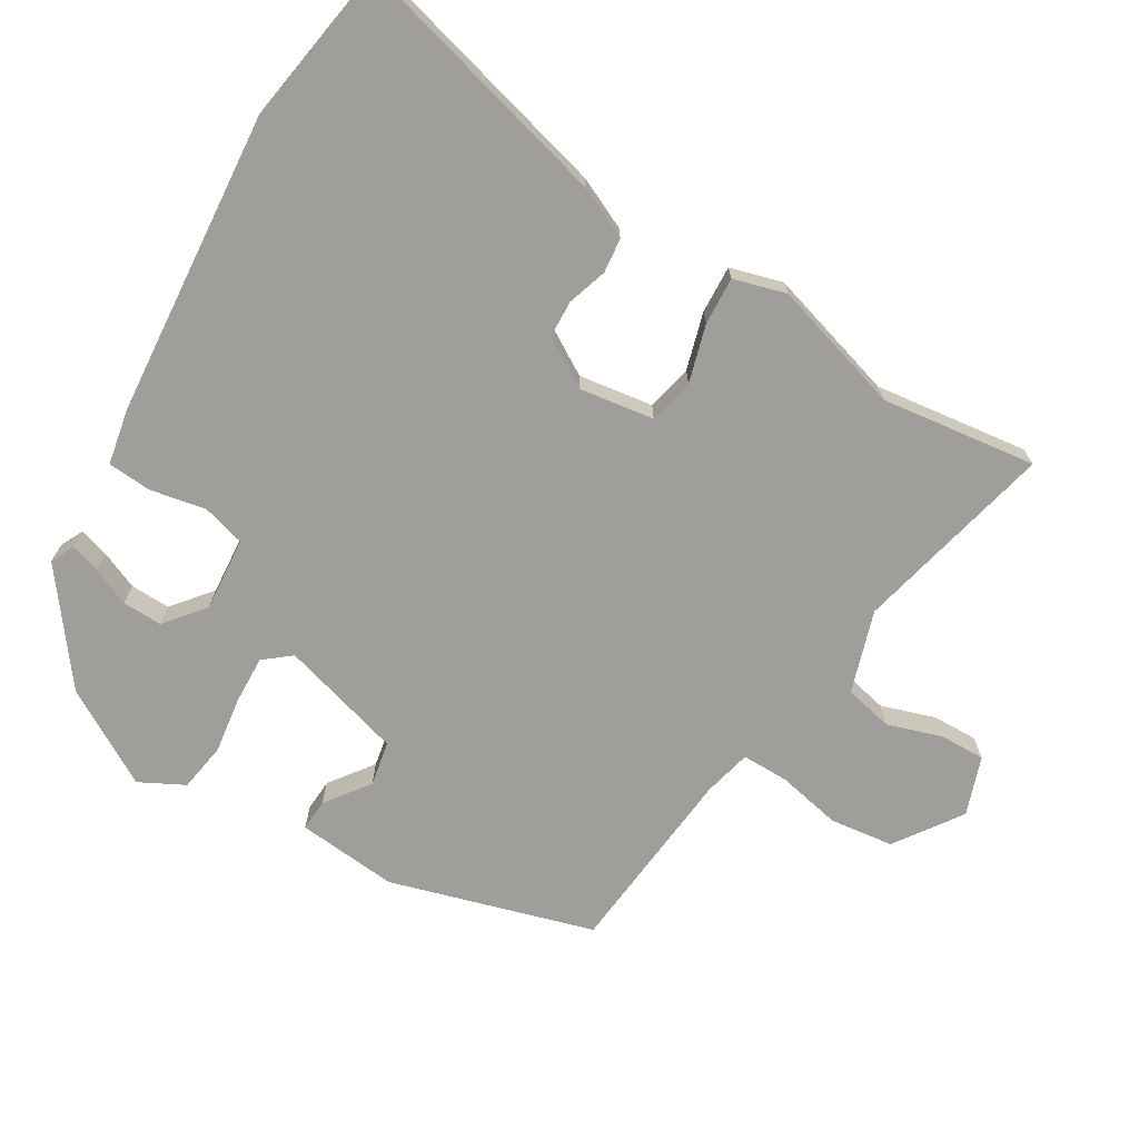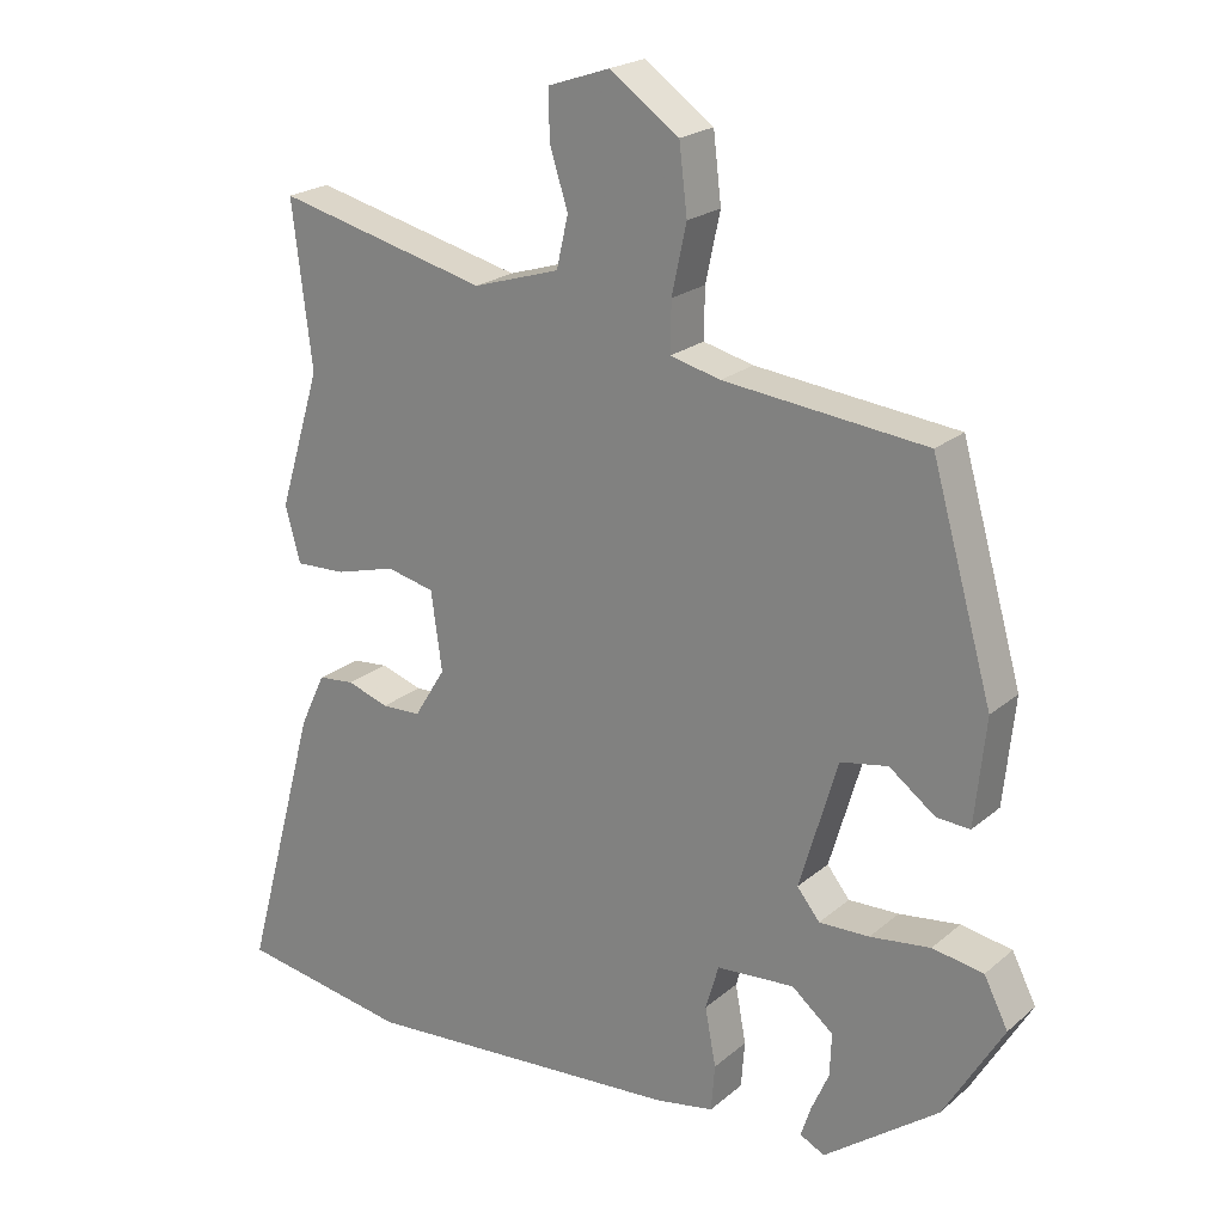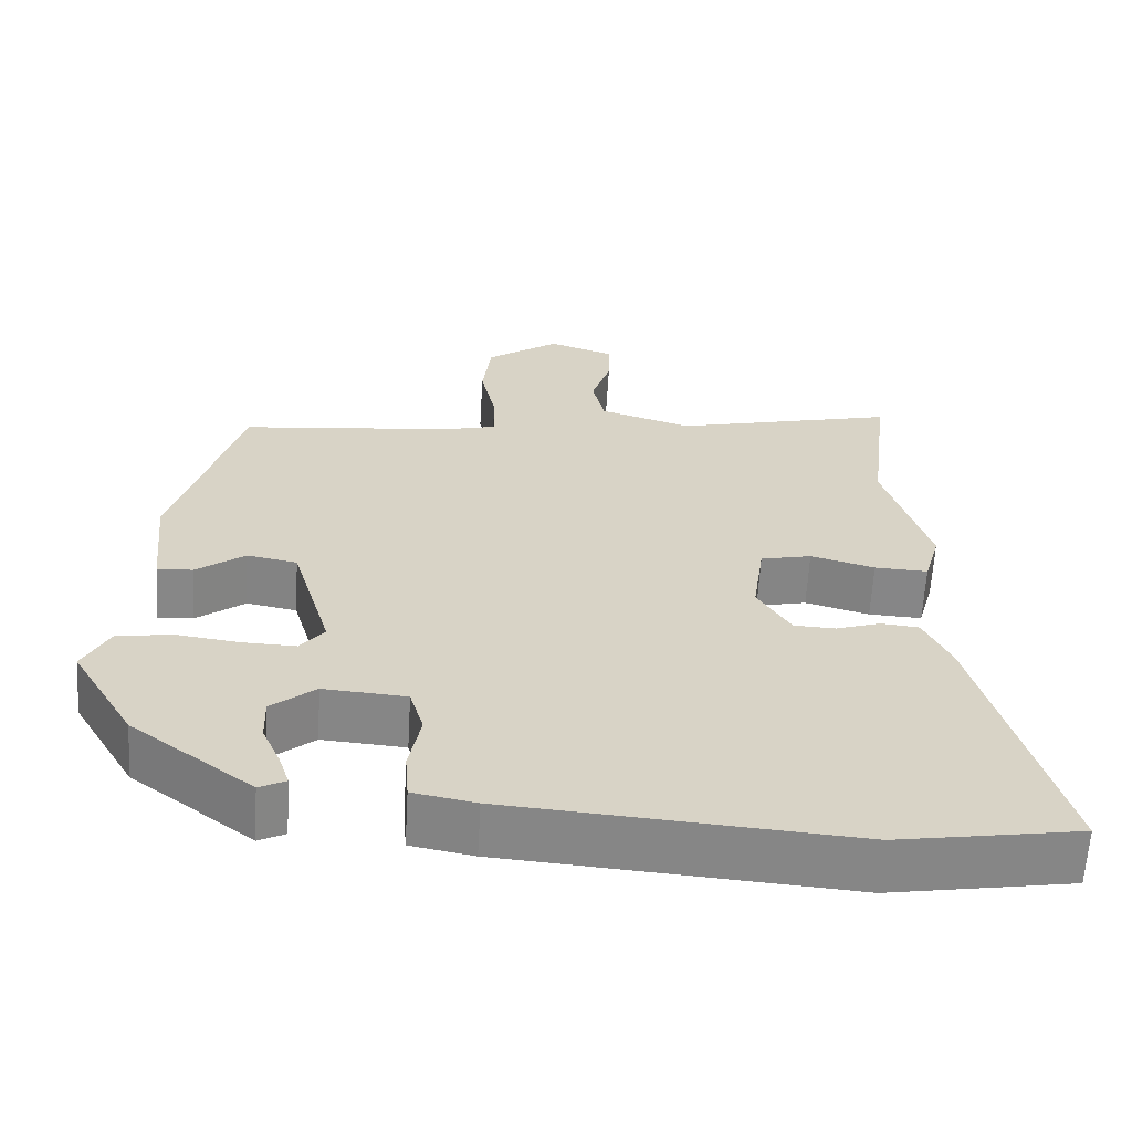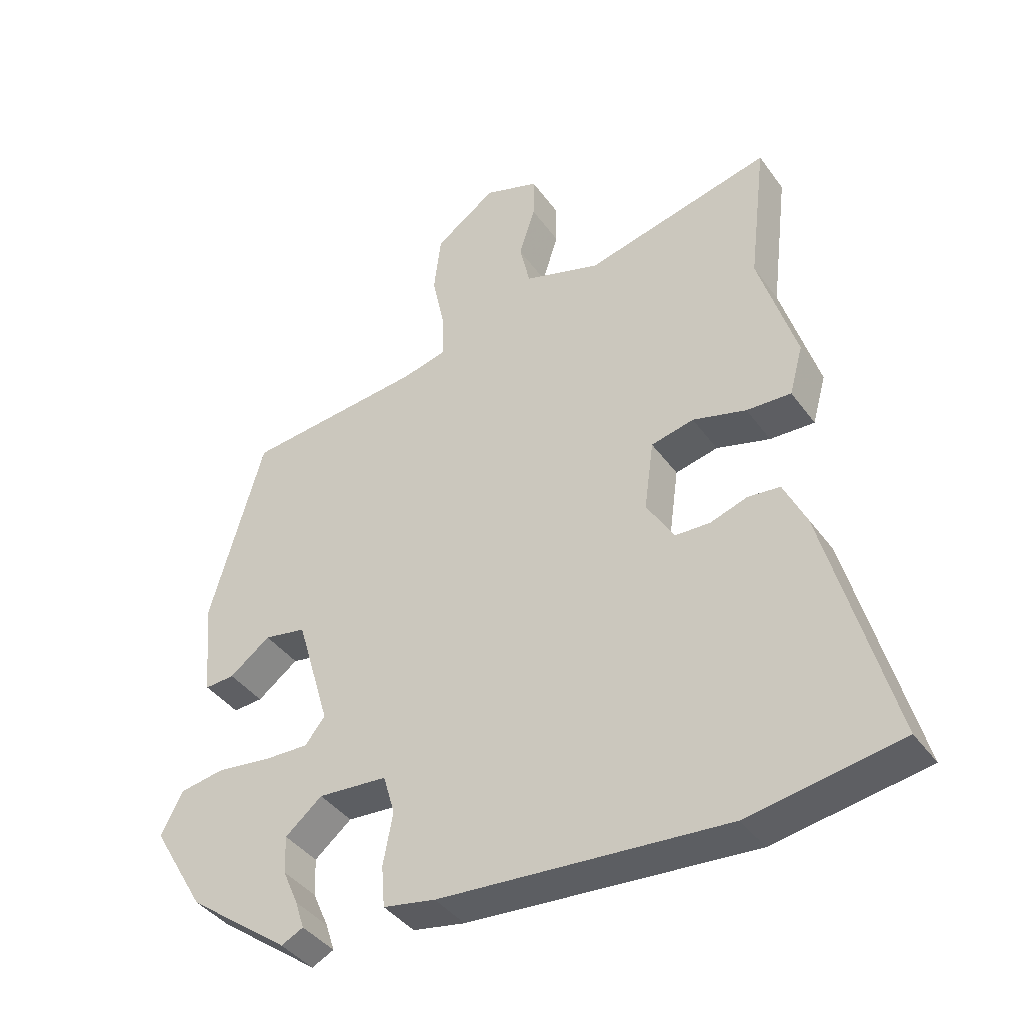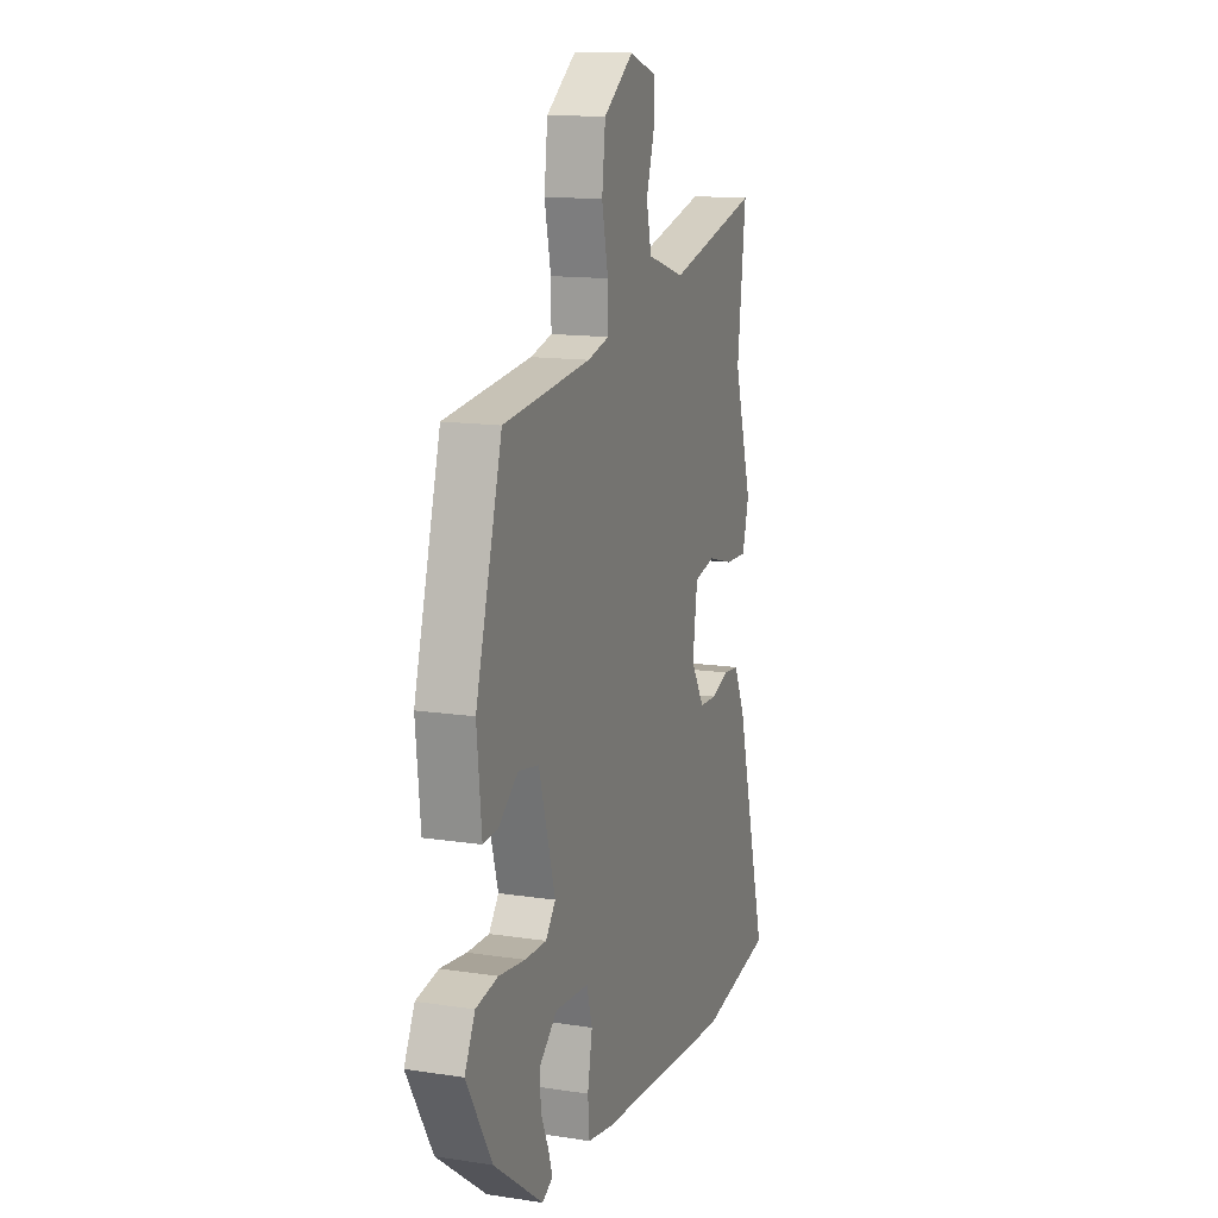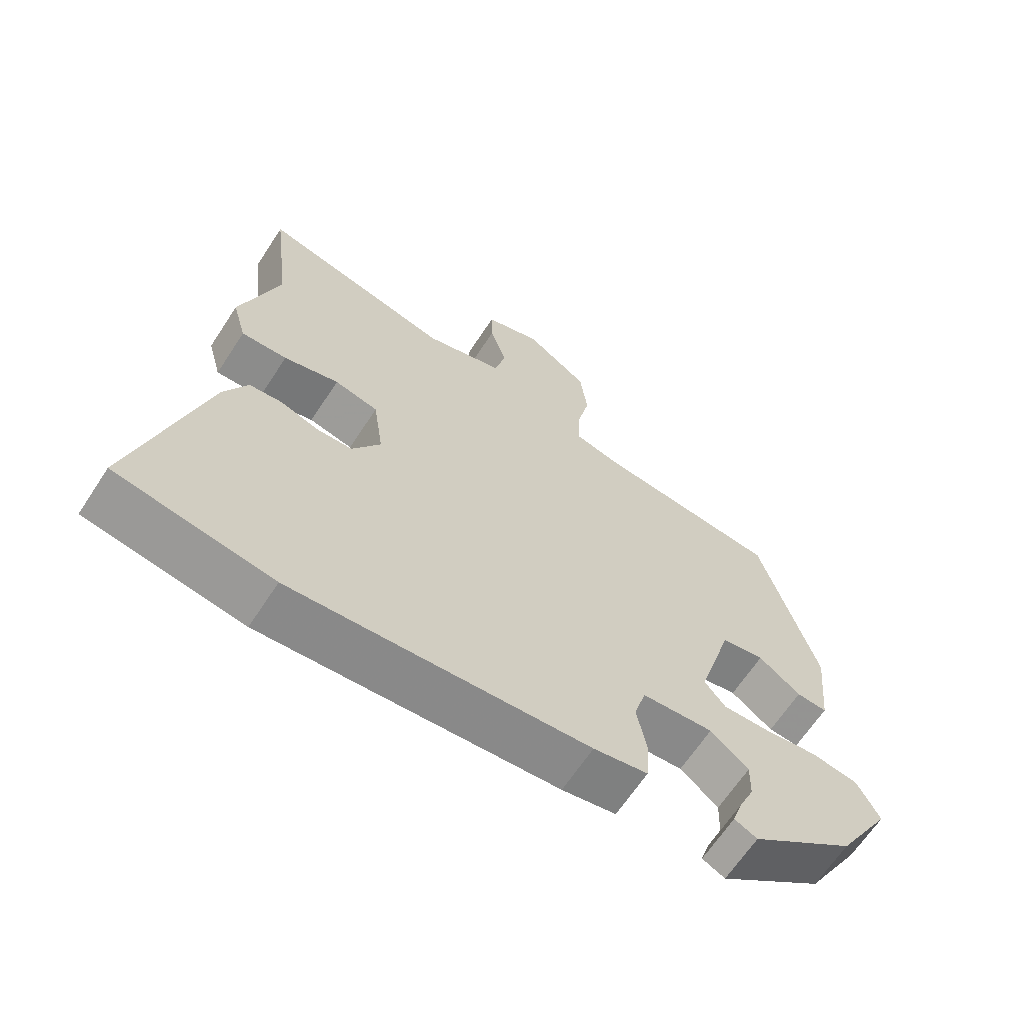
<metadata>
{"format":"obj","ext":"obj","renderer":"f3d","projection":"perspective","resolution":1024,"background":"white","views":[{"elev":-70.8,"azim":-120.5,"up":"+Y"},{"elev":21.8,"azim":35.0,"up":"+Z"},{"elev":-62.4,"azim":176.6,"up":"+Z"},{"elev":-40.4,"azim":-147.6,"up":"+Z"},{"elev":13.8,"azim":108.8,"up":"+Z"},{"elev":-65.3,"azim":-33.2,"up":"+Z"}]}
</metadata>
<code>
v 0.401 0.07 0.462
v 0.485 0.07 0.167
v 0.47 0.07 0.021
v 0.424 0.07 0.024
v 0.361 0.07 0.071
v 0.296 0.07 0.059
v 0.244 0.07 -0.118
v 0.275 0.07 -0.157
v 0.344 0.07 -0.155
v 0.427 0.07 -0.144
v 0.497 0.07 -0.156
v 0.53 0.07 -0.221
v 0.449 0.07 -0.358
v 0.292 0.07 -0.475
v 0.258 0.07 -0.458
v 0.272 0.07 -0.415
v 0.296 0.07 -0.36
v 0.298 0.07 -0.302
v 0.241 0.07 -0.255
v 0.134 0.07 -0.263
v 0.116 0.07 -0.325
v 0.131 0.07 -0.405
v 0.126 0.07 -0.469
v 0.045 0.07 -0.484
v -0.398 0.07 -0.517
v -0.632 0.07 -0.478
v -0.53 0.07 -0.102
v -0.495 0.07 -0.028
v -0.445 0.07 -0.023
v -0.388 0.07 -0.042
v -0.334 0.07 -0.04
v -0.291 0.07 0.03
v -0.306 0.07 0.138
v -0.372 0.07 0.153
v -0.455 0.07 0.13
v -0.524 0.07 0.127
v -0.545 0.07 0.203
v -0.487 0.07 0.393
v -0.514 0.07 0.617
v -0.224 0.07 0.547
v -0.105 0.07 0.584
v -0.089 0.07 0.654
v -0.114 0.07 0.733
v -0.115 0.07 0.799
v -0.03 0.07 0.828
v 0.065 0.07 0.761
v 0.076 0.07 0.669
v 0.056 0.07 0.576
v 0.055 0.07 0.508
v 0.124 0.07 0.491
v 0.401 0 0.462
v 0.485 0 0.167
v 0.47 0 0.021
v 0.424 0 0.024
v 0.361 0 0.071
v 0.296 0 0.059
v 0.244 0 -0.118
v 0.275 0 -0.157
v 0.344 0 -0.155
v 0.427 0 -0.144
v 0.497 0 -0.156
v 0.53 0 -0.221
v 0.449 0 -0.358
v 0.292 0 -0.475
v 0.258 0 -0.458
v 0.272 0 -0.415
v 0.296 0 -0.36
v 0.298 0 -0.302
v 0.241 0 -0.255
v 0.134 0 -0.263
v 0.116 0 -0.325
v 0.131 0 -0.405
v 0.126 0 -0.469
v 0.045 0 -0.484
v -0.398 0 -0.517
v -0.632 0 -0.478
v -0.53 0 -0.102
v -0.495 0 -0.028
v -0.445 0 -0.023
v -0.388 0 -0.042
v -0.334 0 -0.04
v -0.291 0 0.03
v -0.306 0 0.138
v -0.372 0 0.153
v -0.455 0 0.13
v -0.524 0 0.127
v -0.545 0 0.203
v -0.487 0 0.393
v -0.514 0 0.617
v -0.224 0 0.547
v -0.105 0 0.584
v -0.089 0 0.654
v -0.114 0 0.733
v -0.115 0 0.799
v -0.03 0 0.828
v 0.065 0 0.761
v 0.076 0 0.669
v 0.056 0 0.576
v 0.055 0 0.508
v 0.124 0 0.491
f 45 46 47 48
f 45 48 49
f 42 43 44 45
f 41 42 45 49
f 40 41 49
f 38 39 40
f 38 40 49 50
f 34 35 36 37
f 33 34 37 38
f 27 28 29 30
f 27 30 31
f 26 27 31
f 25 26 31
f 24 25 31 32
f 21 22 23 24
f 20 21 24 32
f 14 15 16 17
f 12 13 14 17
f 12 17 18
f 9 10 11 12
f 8 9 12 18
f 7 8 18 19
f 2 3 4 5
f 2 5 6
f 1 2 6
f 33 38 50 1
f 7 19 20 32
f 7 32 33
f 1 6 7 33
f 98 97 96 95
f 99 98 95
f 95 94 93 92
f 99 95 92 91
f 99 91 90
f 90 89 88
f 100 99 90 88
f 87 86 85 84
f 88 87 84 83
f 80 79 78 77
f 81 80 77
f 81 77 76
f 81 76 75
f 82 81 75 74
f 74 73 72 71
f 82 74 71 70
f 67 66 65 64
f 67 64 63 62
f 68 67 62
f 62 61 60 59
f 68 62 59 58
f 69 68 58 57
f 55 54 53 52
f 56 55 52
f 56 52 51
f 51 100 88 83
f 82 70 69 57
f 83 82 57
f 83 57 56 51
f 1 51 52 2
f 2 52 53 3
f 3 53 54 4
f 4 54 55 5
f 5 55 56 6
f 6 56 57 7
f 7 57 58 8
f 8 58 59 9
f 9 59 60 10
f 10 60 61 11
f 11 61 62 12
f 12 62 63 13
f 13 63 64 14
f 14 64 65 15
f 15 65 66 16
f 16 66 67 17
f 17 67 68 18
f 18 68 69 19
f 19 69 70 20
f 20 70 71 21
f 21 71 72 22
f 22 72 73 23
f 23 73 74 24
f 24 74 75 25
f 25 75 76 26
f 26 76 77 27
f 27 77 78 28
f 28 78 79 29
f 29 79 80 30
f 30 80 81 31
f 31 81 82 32
f 32 82 83 33
f 33 83 84 34
f 34 84 85 35
f 35 85 86 36
f 36 86 87 37
f 37 87 88 38
f 38 88 89 39
f 39 89 90 40
f 40 90 91 41
f 41 91 92 42
f 42 92 93 43
f 43 93 94 44
f 44 94 95 45
f 45 95 96 46
f 46 96 97 47
f 47 97 98 48
f 48 98 99 49
f 49 99 100 50
f 50 100 51 1

</code>
